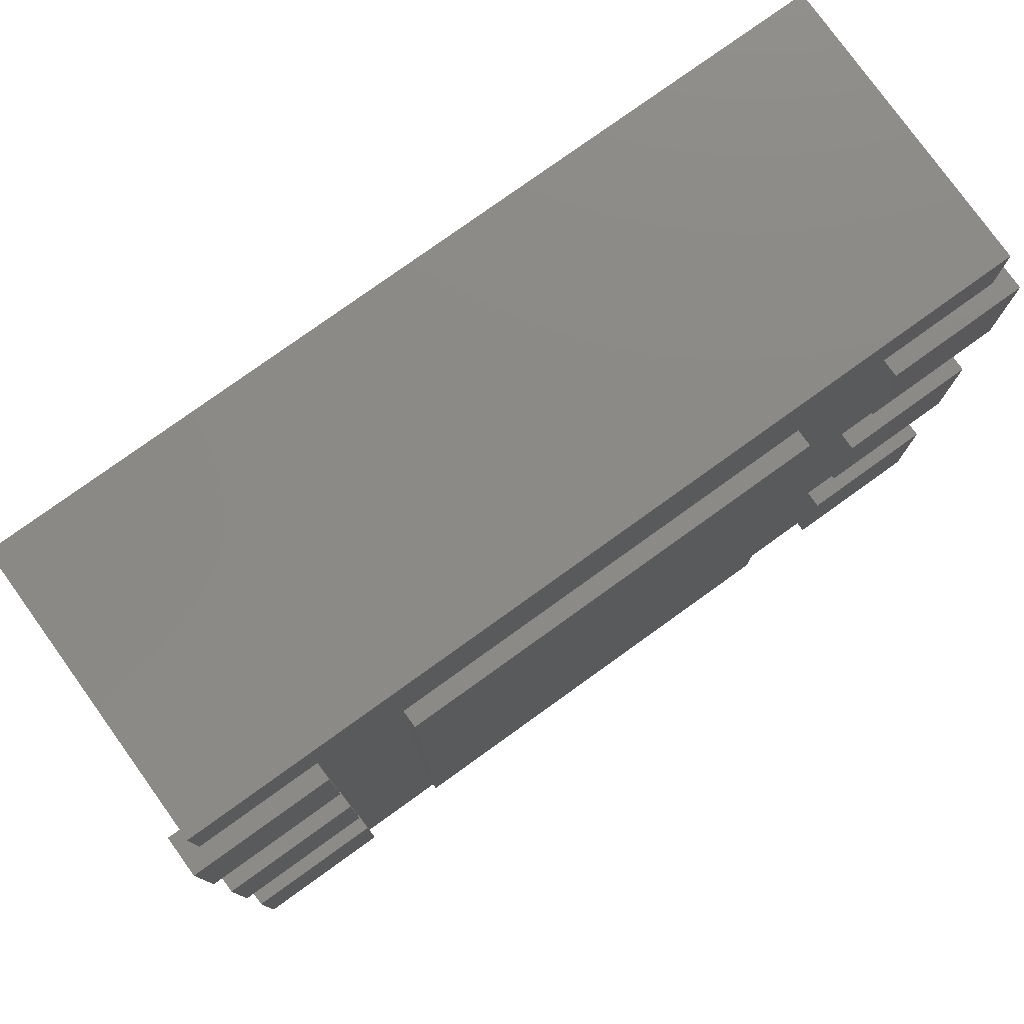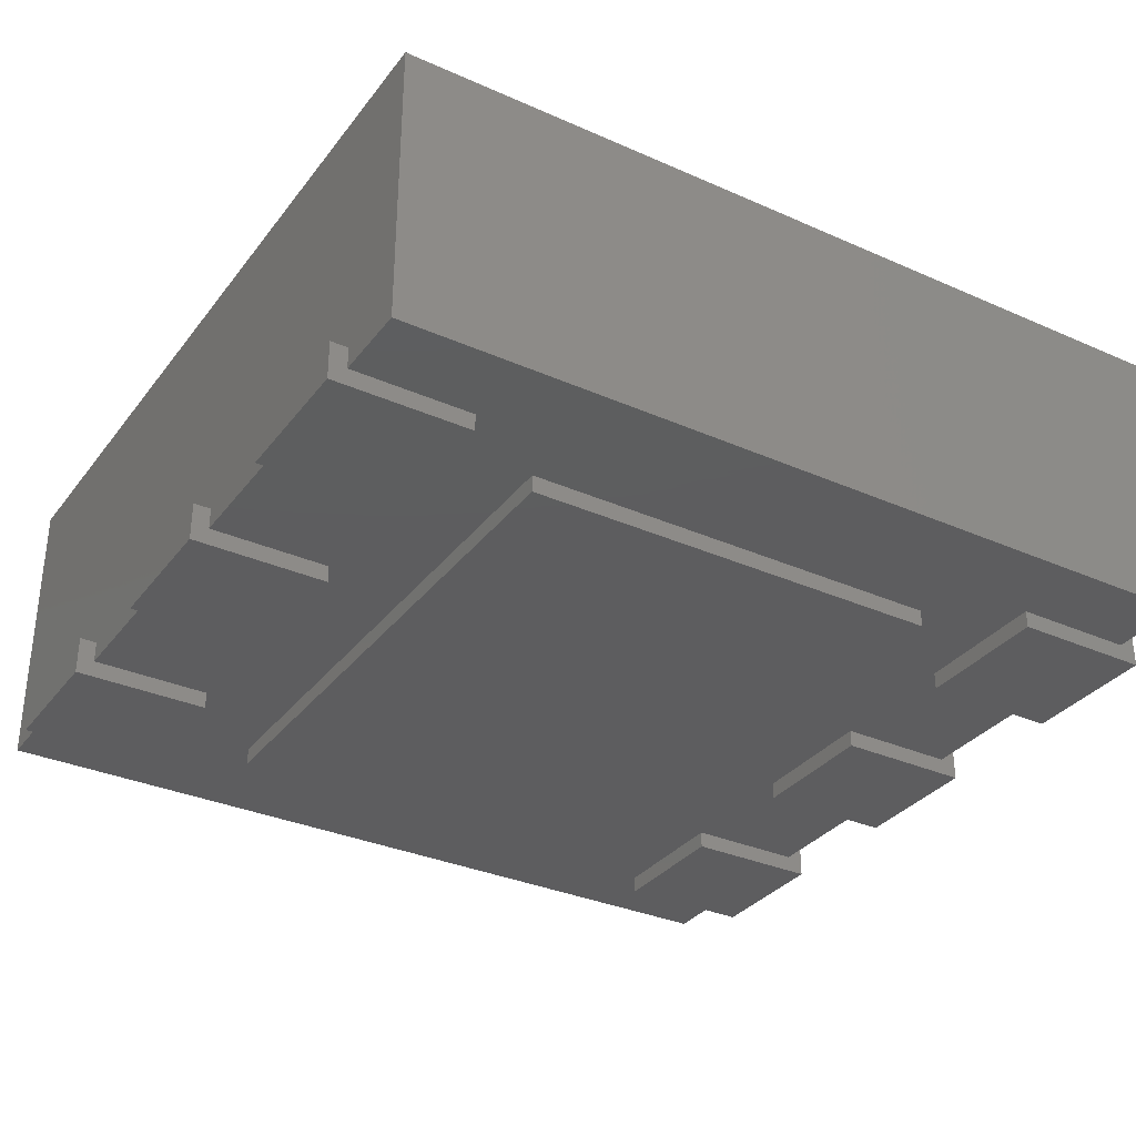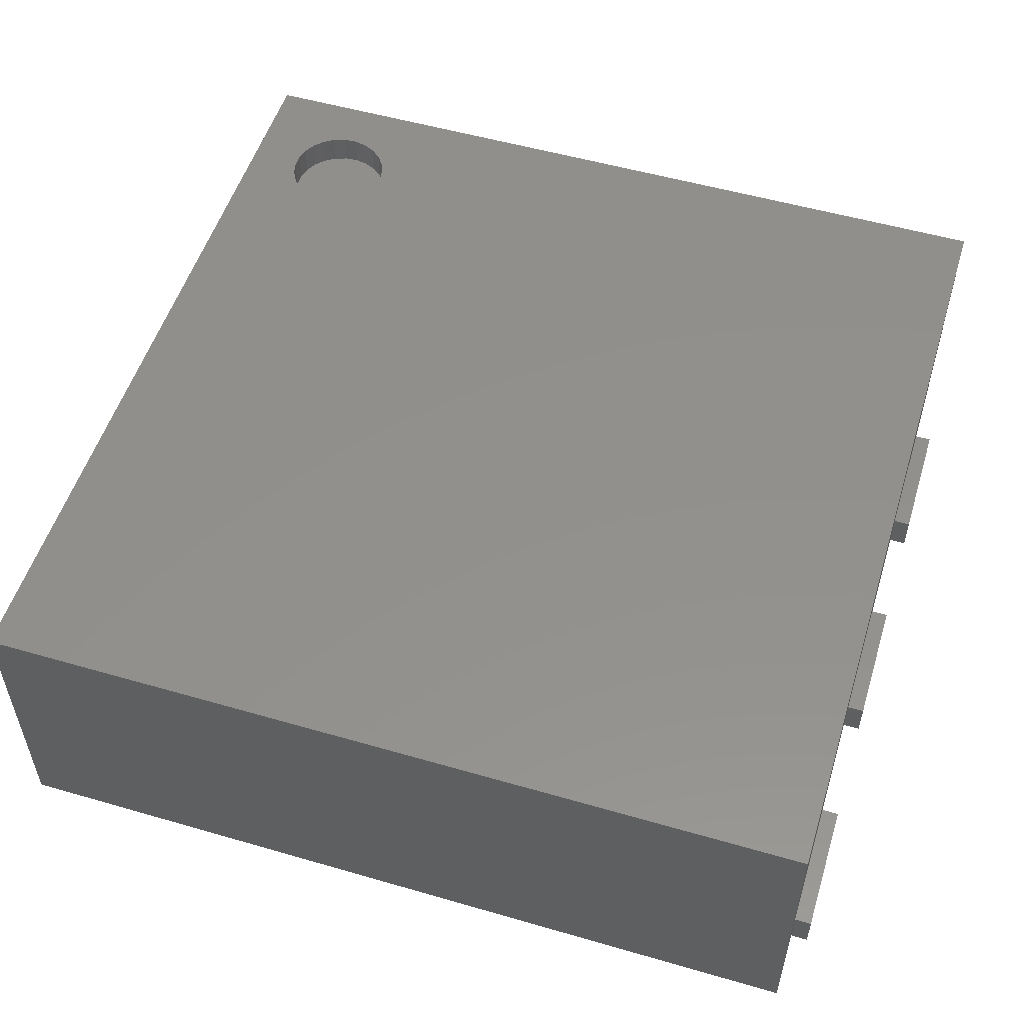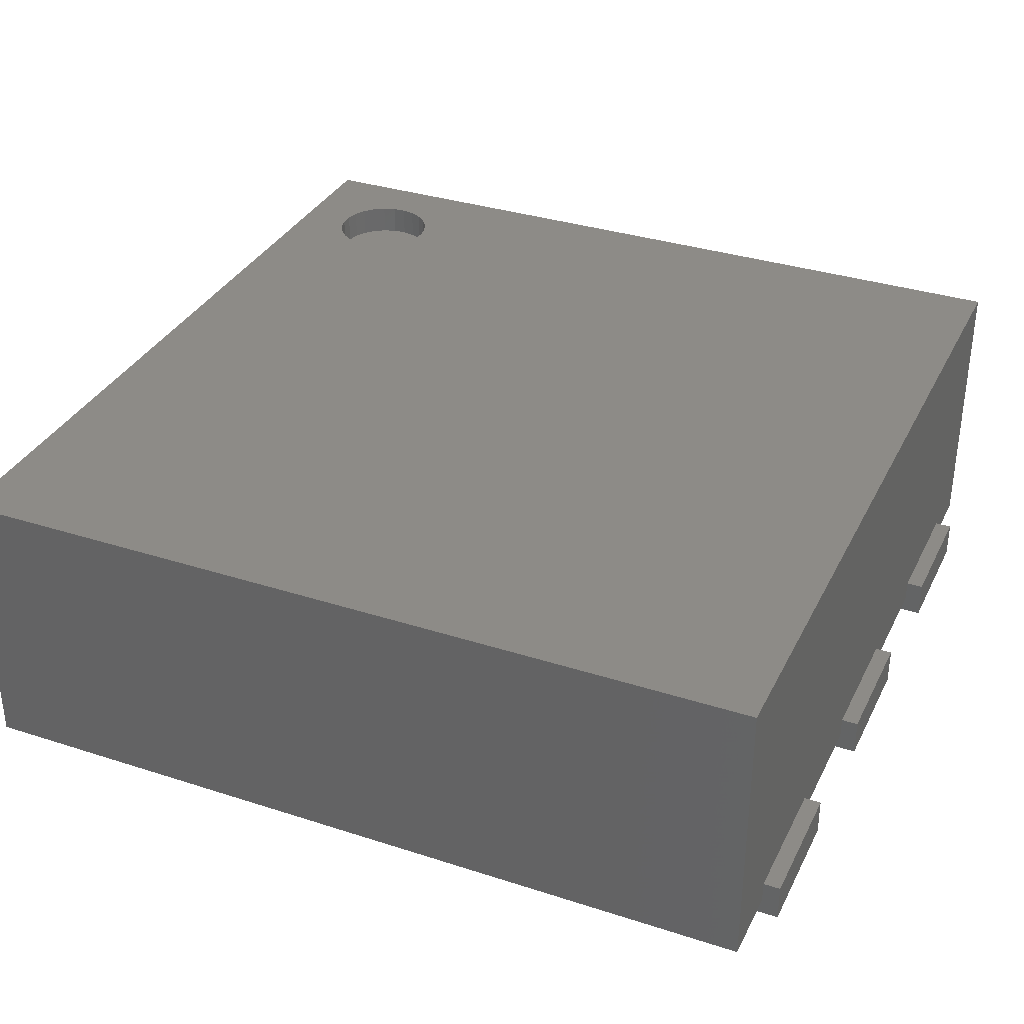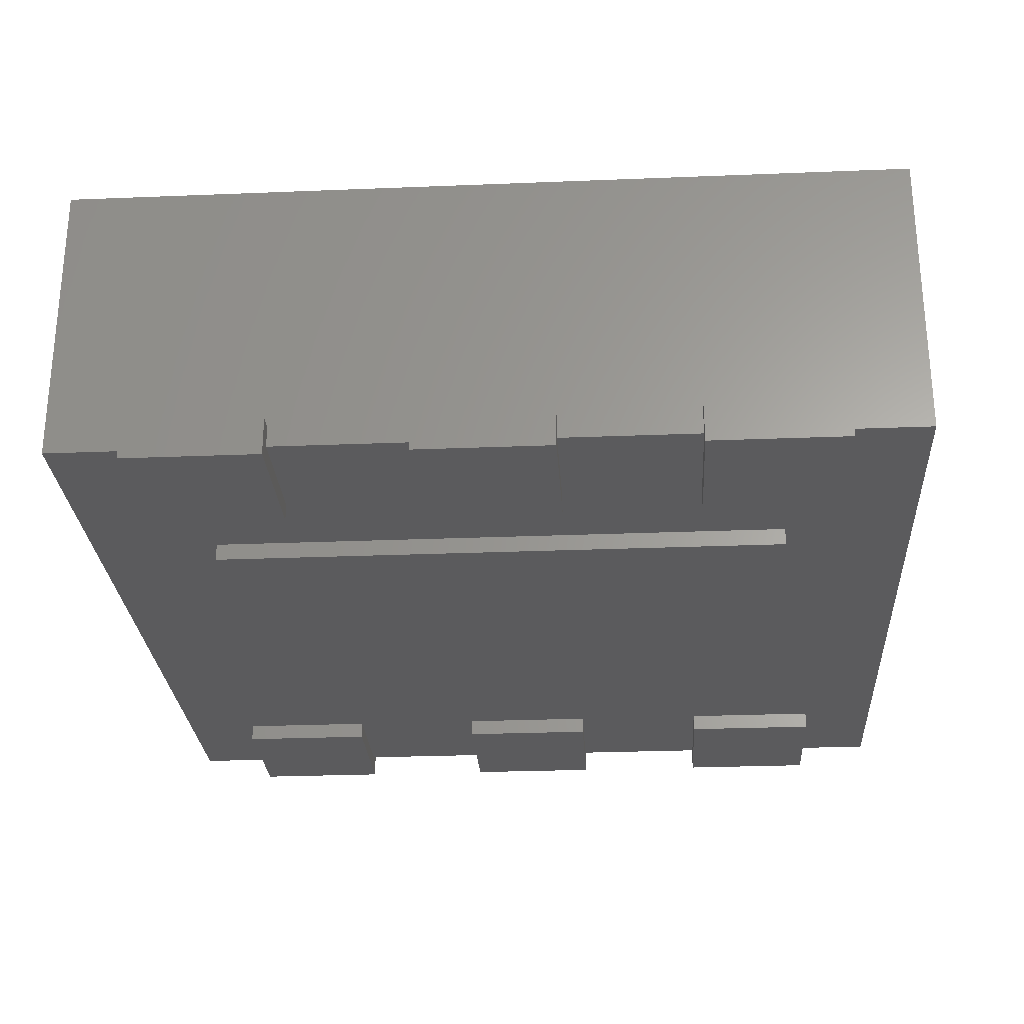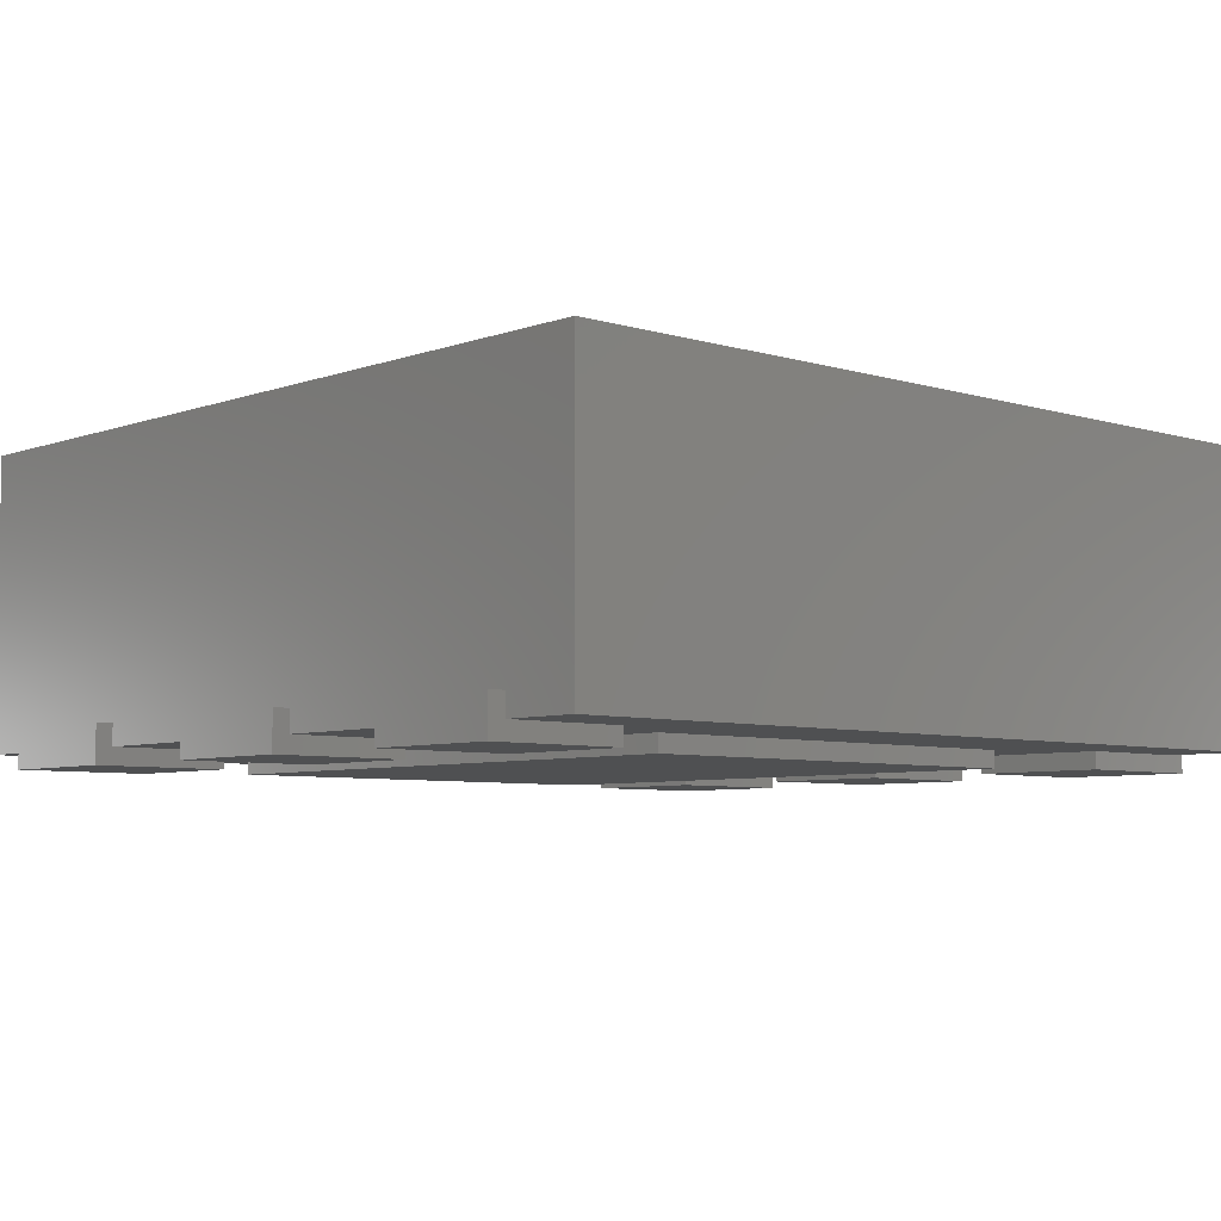
<metadata>
{"format":"stl","ext":"stl","renderer":"f3d","projection":"perspective","resolution":1024,"background":"white","views":[{"elev":78.3,"azim":144.3,"up":"+Y"},{"elev":-32.9,"azim":-31.4,"up":"+Z"},{"elev":53.4,"azim":17.2,"up":"+Z"},{"elev":34.1,"azim":23.6,"up":"+Z"},{"elev":-26.9,"azim":-86.4,"up":"+Z"},{"elev":-6.0,"azim":137.5,"up":"+Z"}]}
</metadata>
<code>
# stl→obj: 114 verts, 196 faces
v -1.225 1.225 0.9
v -1.225 1.225 0.05
v -1.225 -1.225 0.9
v -1.225 -1.225 0.05
v 1.225 -1.225 0.05
v 1.225 -1.225 0.9
v -1.043 0.8287 0.9
v -1.016 0.8008 0.9
v -0.9839 0.7802 0.9
v -1.061 0.8624 0.9
v -0.9474 0.7683 0.9
v -0.9091 0.7659 0.9
v -0.8714 0.7731 0.9
v -0.8367 0.7895 0.9
v -1.061 0.9751 0.9
v -1.043 1.009 0.9
v -1.071 0.9379 0.9
v -1.071 0.8996 0.9
v -0.8071 0.8139 0.9
v -1.016 1.037 0.9
v -0.7846 0.845 0.9
v -0.9839 1.057 0.9
v -0.9474 1.069 0.9
v -0.9091 1.072 0.9
v -0.8714 1.064 0.9
v 1.225 1.225 0.9
v -0.7704 0.9568 0.9
v -0.7656 0.9187 0.9
v -0.7846 0.9925 0.9
v -0.8071 1.024 0.9
v -0.8367 1.048 0.9
v -0.7704 0.8807 0.9
v 1.225 1.225 0.05
v -0.8367 0.7895 0.81
v -0.8714 0.7731 0.81
v -0.8071 0.8139 0.81
v -0.7846 0.845 0.81
v -0.7704 0.9568 0.81
v -0.7656 0.9187 0.81
v -0.7846 0.9925 0.81
v -0.7704 0.8807 0.81
v -0.8071 1.024 0.81
v -0.8367 1.048 0.81
v -0.8714 1.064 0.81
v -0.9091 1.072 0.81
v -0.9474 1.069 0.81
v -0.9839 1.057 0.81
v -1.016 1.037 0.81
v -1.043 1.009 0.81
v -1.061 0.9751 0.81
v -1.071 0.9379 0.81
v -1.071 0.8996 0.81
v -1.061 0.8624 0.81
v -1.043 0.8287 0.81
v -1.016 0.8008 0.81
v -0.9839 0.7802 0.81
v -0.9474 0.7683 0.81
v -0.9091 0.7659 0.81
v -0.625 0.85 0.1125
v -0.625 0.85 0
v -0.625 -0.85 0.1125
v -0.625 -0.85 0
v 0.625 -0.85 0.1125
v 0.625 0.85 0
v 0.625 0.85 0.1125
v 0.625 -0.85 0
v -1.275 1 0.1125
v -1.275 1 0
v -1.275 0.6 0.1125
v -1.275 0.6 0
v -0.875 0.6 0.1125
v -0.875 1 0
v -0.875 1 0.1125
v -0.875 0.6 0
v 0.875 1 0.1125
v 0.875 1 0
v 0.875 0.6 0.1125
v 0.875 0.6 0
v 1.275 0.6 0.1125
v 1.275 1 0
v 1.275 1 0.1125
v 1.275 0.6 0
v -1.275 0.2 0.1125
v -1.275 0.2 0
v -1.275 -0.2 0.1125
v -1.275 -0.2 0
v -0.875 -0.2 0.1125
v -0.875 0.2 0
v -0.875 0.2 0.1125
v -0.875 -0.2 0
v 0.875 0.2 0.1125
v 0.875 0.2 0
v 0.875 -0.2 0.1125
v 0.875 -0.2 0
v 1.275 -0.2 0.1125
v 1.275 0.2 0
v 1.275 0.2 0.1125
v 1.275 -0.2 0
v -1.275 -0.6 0.1125
v -1.275 -0.6 0
v -1.275 -1 0.1125
v -1.275 -1 0
v -0.875 -1 0.1125
v -0.875 -0.6 0
v -0.875 -0.6 0.1125
v -0.875 -1 0
v 0.875 -0.6 0.1125
v 0.875 -0.6 0
v 0.875 -1 0.1125
v 0.875 -1 0
v 1.275 -1 0.1125
v 1.275 -0.6 0
v 1.275 -0.6 0.1125
v 1.275 -1 0
f 1 2 3
f 2 4 3
f 3 4 5
f 3 5 6
f 7 3 8
f 9 8 3
f 10 3 7
f 11 9 3
f 12 11 3
f 13 12 3
f 14 13 3
f 6 14 3
f 1 15 16
f 1 17 15
f 1 18 17
f 1 10 18
f 1 3 10
f 19 14 6
f 20 1 16
f 21 19 6
f 22 1 20
f 23 1 22
f 24 1 23
f 25 1 24
f 26 27 28
f 26 29 27
f 26 30 29
f 26 31 30
f 26 32 21
f 26 28 32
f 26 21 6
f 26 1 25
f 26 25 31
f 33 2 1
f 26 33 1
f 4 2 5
f 5 2 33
f 6 33 26
f 6 5 33
f 34 35 14
f 36 34 14
f 35 13 14
f 37 36 19
f 36 14 19
f 38 39 27
f 40 38 27
f 37 19 21
f 39 28 27
f 41 37 32
f 42 40 29
f 37 21 32
f 40 27 29
f 39 41 28
f 41 32 28
f 43 42 30
f 42 29 30
f 44 43 31
f 43 30 31
f 45 44 25
f 44 31 25
f 46 45 24
f 45 25 24
f 46 24 23
f 47 46 22
f 48 47 22
f 46 23 22
f 49 48 20
f 48 22 20
f 50 49 16
f 49 20 16
f 50 16 15
f 51 50 15
f 51 15 17
f 52 51 17
f 52 17 18
f 53 52 18
f 53 18 10
f 54 53 10
f 54 10 7
f 55 54 7
f 56 55 8
f 55 7 8
f 56 8 9
f 57 56 11
f 58 57 11
f 56 9 11
f 35 58 12
f 58 11 12
f 35 12 13
f 52 53 54
f 58 56 57
f 35 54 55
f 35 55 56
f 35 56 58
f 50 51 52
f 50 52 54
f 36 49 50
f 36 35 34
f 36 54 35
f 36 50 54
f 47 48 49
f 47 49 36
f 46 47 36
f 39 36 37
f 39 37 41
f 38 36 39
f 43 44 45
f 43 45 46
f 43 46 36
f 43 36 38
f 42 38 40
f 42 43 38
f 59 60 61
f 60 62 61
f 63 64 65
f 63 66 64
f 62 66 63
f 61 62 63
f 65 64 60
f 65 60 59
f 62 60 64
f 66 62 64
f 65 59 61
f 65 61 63
f 67 68 69
f 68 70 69
f 71 72 73
f 71 74 72
f 70 74 71
f 69 70 71
f 73 72 68
f 73 68 67
f 70 68 72
f 74 70 72
f 73 67 69
f 73 69 71
f 75 76 77
f 76 78 77
f 79 80 81
f 79 82 80
f 78 82 79
f 77 78 79
f 81 80 76
f 81 76 75
f 78 76 80
f 82 78 80
f 81 75 77
f 81 77 79
f 83 84 85
f 84 86 85
f 87 88 89
f 87 90 88
f 86 90 87
f 85 86 87
f 89 88 84
f 89 84 83
f 90 86 84
f 90 84 88
f 83 85 87
f 89 83 87
f 91 92 93
f 92 94 93
f 95 96 97
f 95 98 96
f 94 98 95
f 93 94 95
f 97 96 92
f 97 92 91
f 98 94 92
f 98 92 96
f 91 93 95
f 97 91 95
f 99 100 101
f 100 102 101
f 103 104 105
f 103 106 104
f 102 106 103
f 101 102 103
f 105 104 100
f 105 100 99
f 106 102 100
f 106 100 104
f 99 101 103
f 105 99 103
f 107 108 109
f 108 110 109
f 111 112 113
f 111 114 112
f 110 114 111
f 109 110 111
f 113 112 108
f 113 108 107
f 114 110 108
f 114 108 112
f 107 109 111
f 113 107 111

</code>
